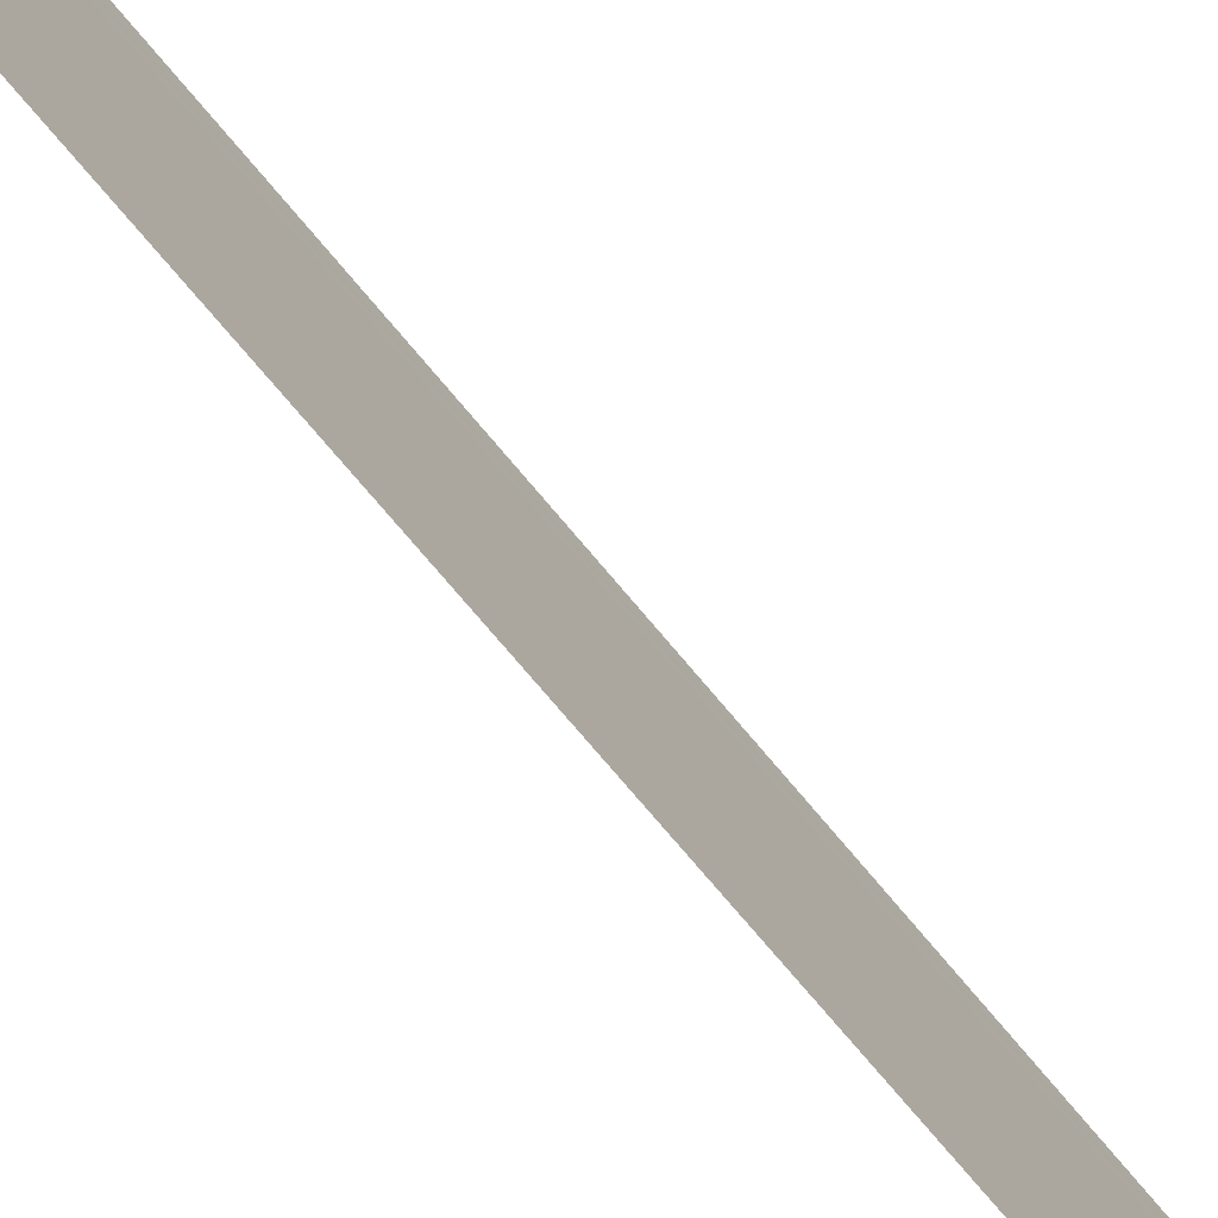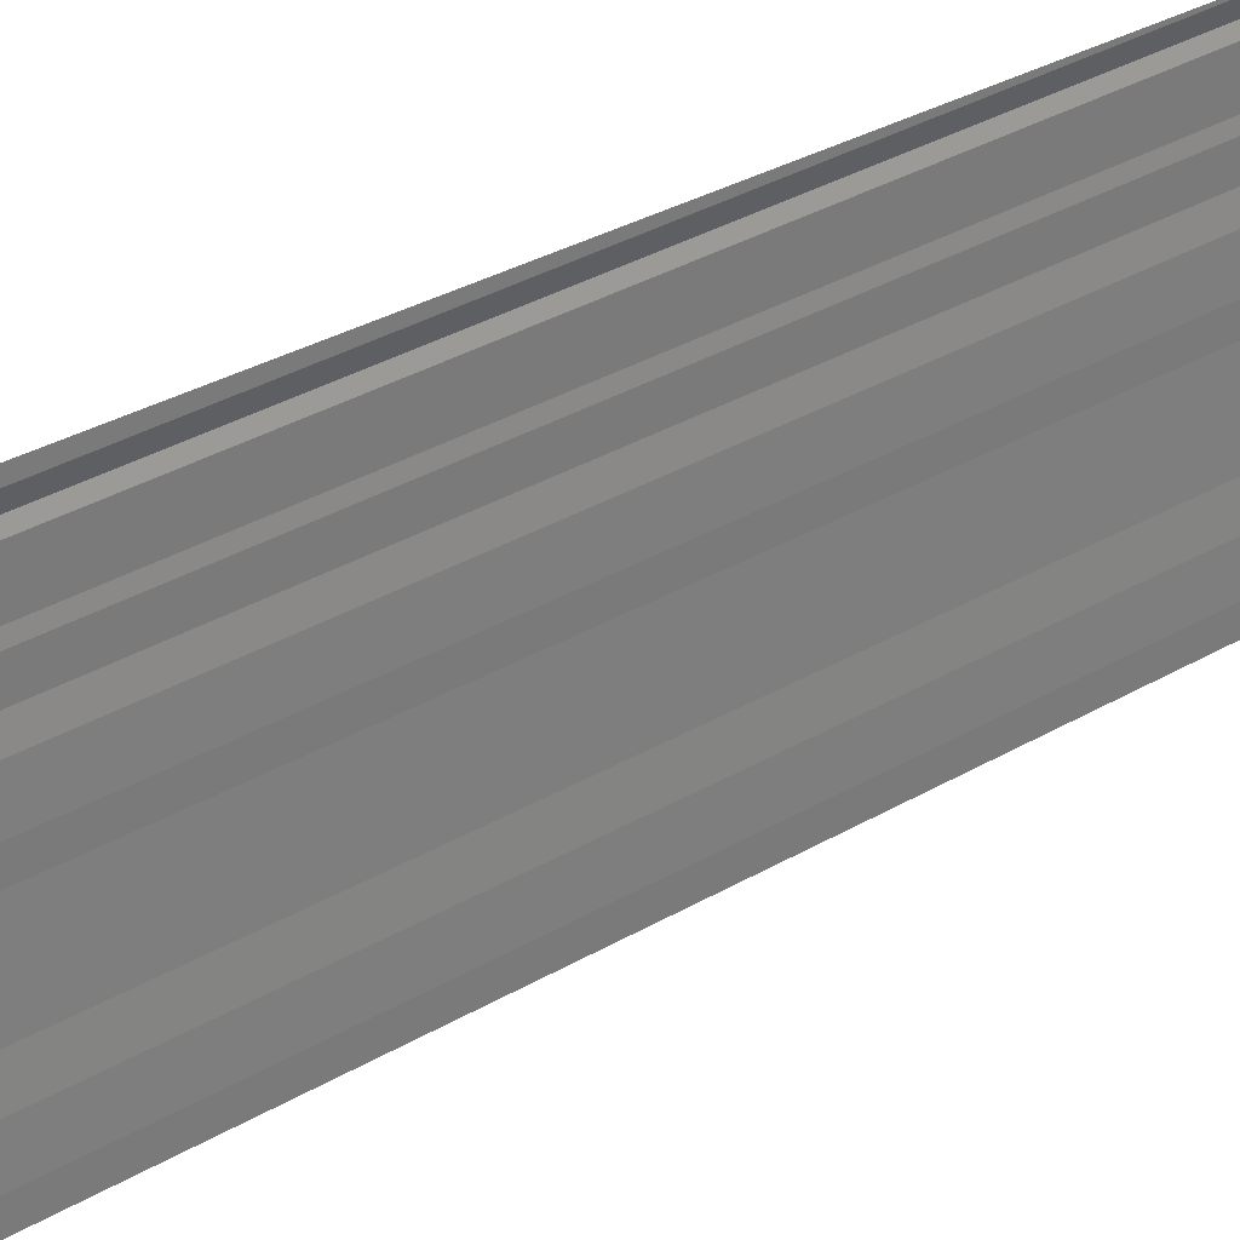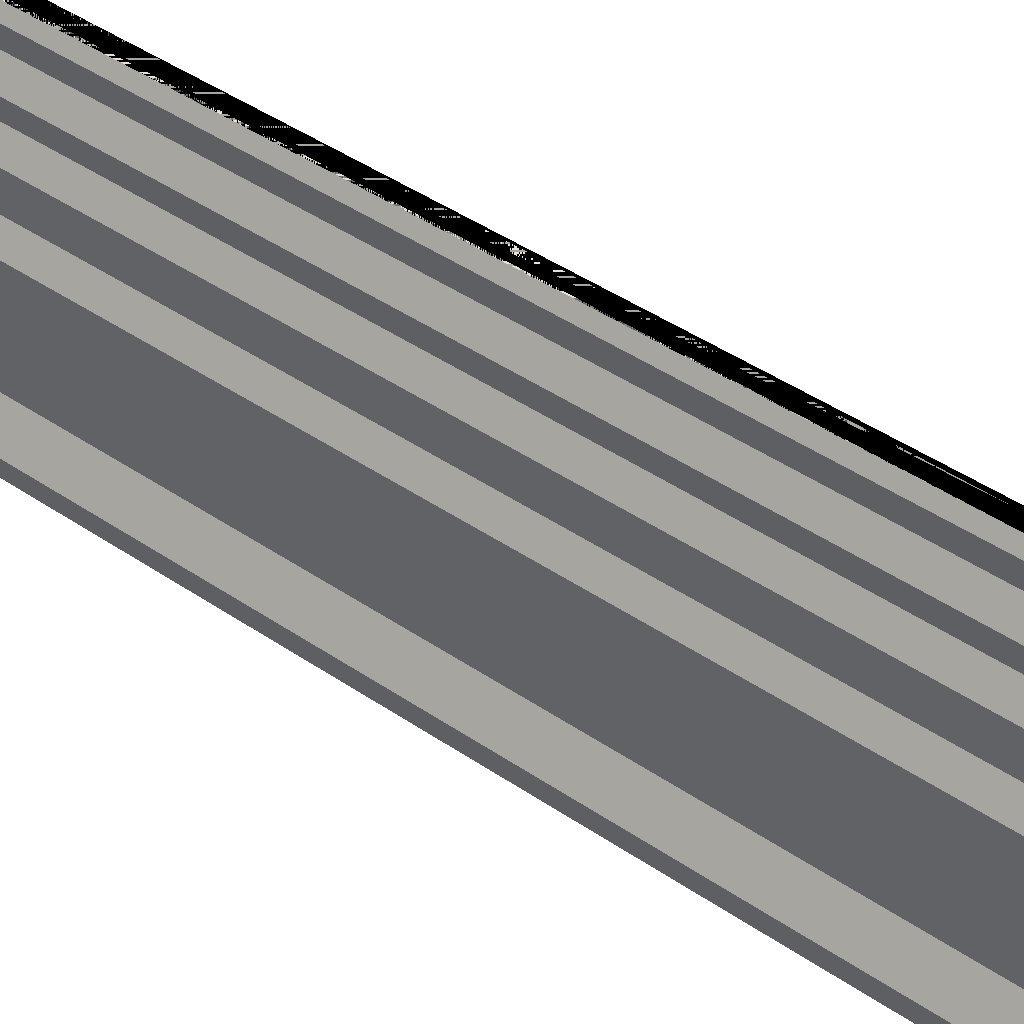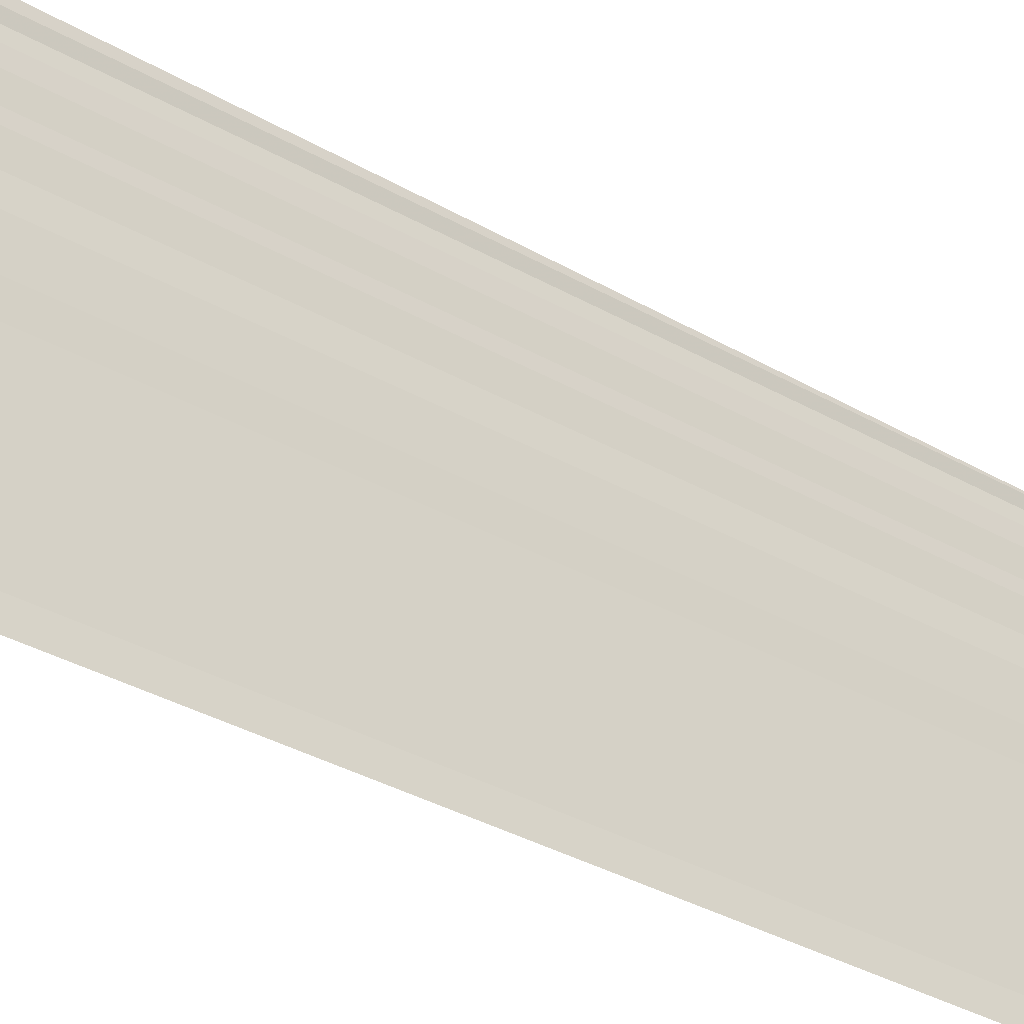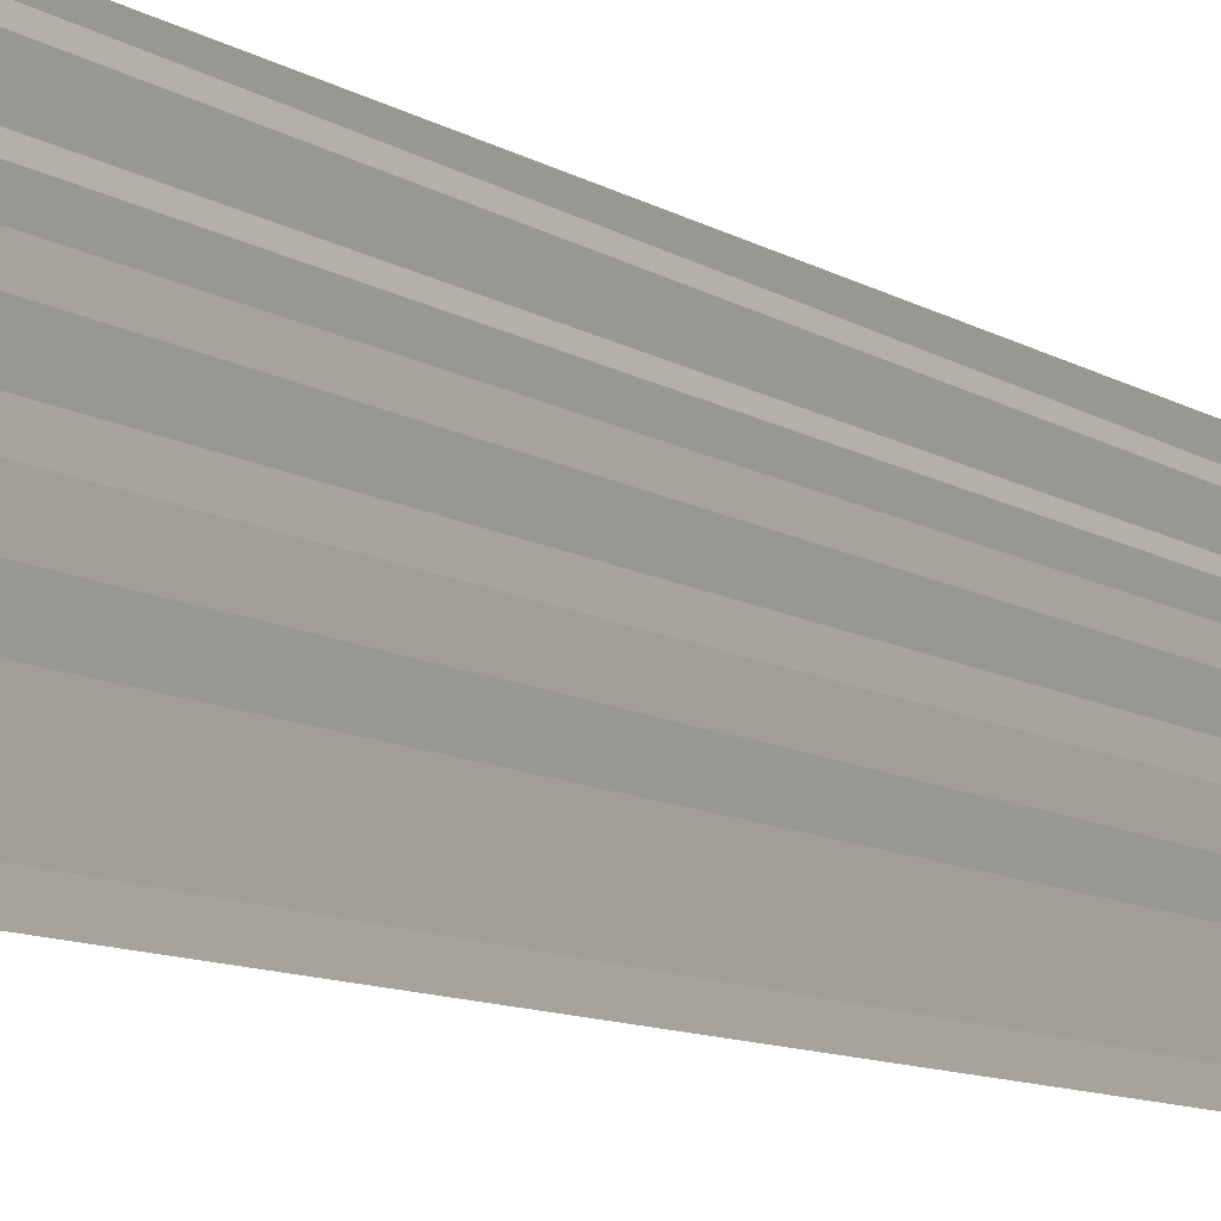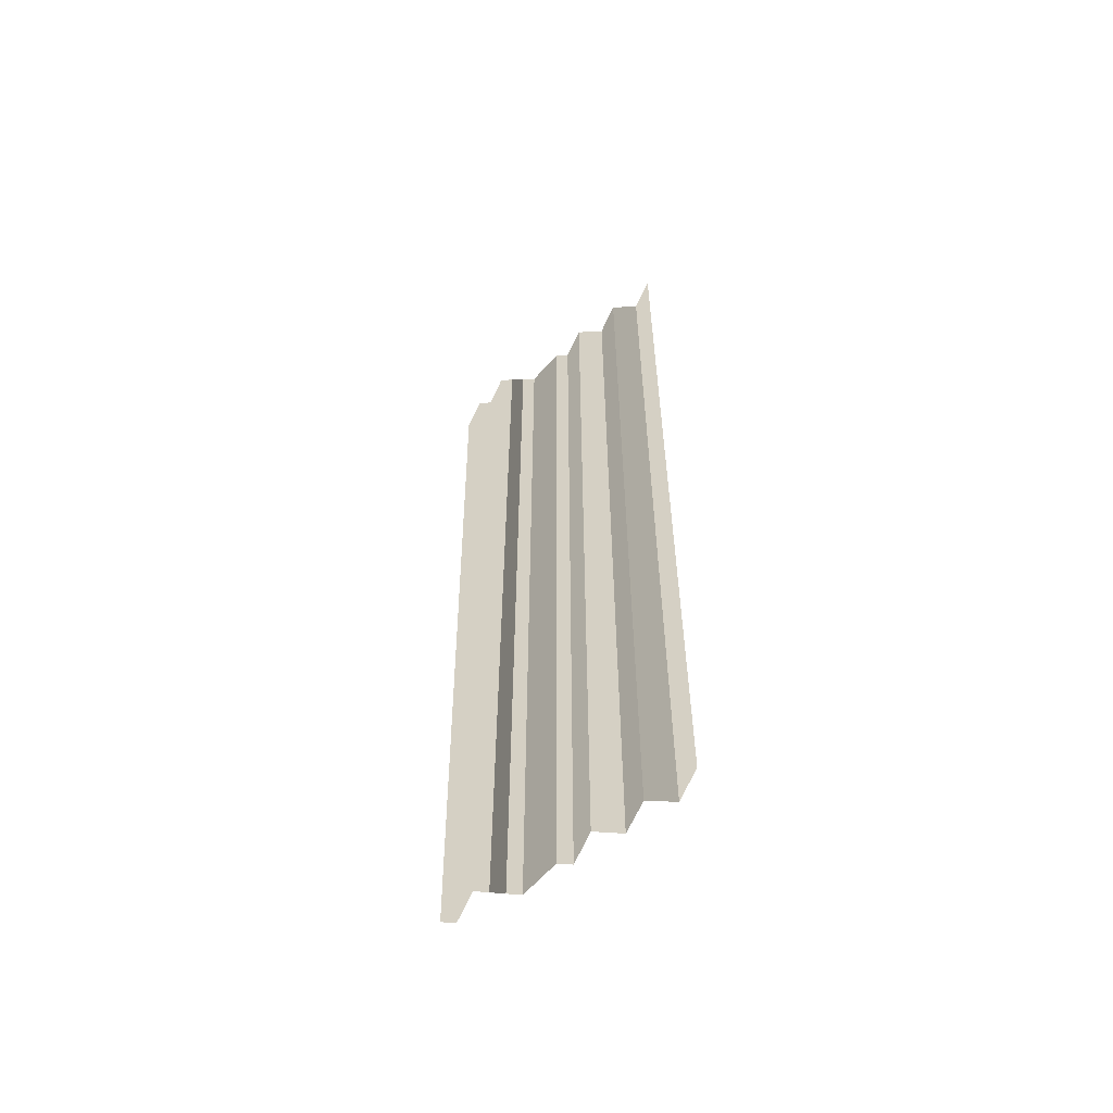
<metadata>
{"format":"obj","ext":"obj","renderer":"f3d","projection":"perspective","resolution":1024,"background":"white","views":[{"elev":-77.1,"azim":-139.8,"up":"+Z"},{"elev":31.5,"azim":-129.9,"up":"+Z"},{"elev":37.4,"azim":132.1,"up":"+Z"},{"elev":-30.9,"azim":-130.0,"up":"+Z"},{"elev":-9.0,"azim":29.9,"up":"+Z"},{"elev":-57.5,"azim":128.0,"up":"+Y"}]}
</metadata>
<code>
o 5802
v 2223 1880 15.67
v 2223 1880 15.67
v 2223 1880 15.67
v 2223 1880 15.67
v 2223 1880 15.67
v 2223 1880 15.67
v 2223 1880 15.67
v 2223 1880 15.67
v 2223 1880 15.67
v 2223 1880 15.67
v 2223 1880 15.67
v 2223 1880 15.67
v 2223 1880 15.67
v 2223 1880 15.67
v 2223 1880 15.67
v 2223 1880 15.67
v 2223 1880 15.67
v 2223 1880 15.67
v 2223 1880 15.67
v 2223 1880 15.67
v 2223 1880 15.67
v 2223 1880 15.67
v 2223 1880 15.67
v 2223 1880 15.67
v 2223 1880 15.67
v 2223 1880 15.67
v 2223 1880 15.67
v 2223 1880 15.67
v 2223 1880 15.67
v 2223 1880 15.67
v 2223 1880 15.67
v 2223 1880 15.67
v 2223 1880 15.67
v 2223 1880 15.67
v 2223 1880 15.67
v 2223 1880 15.67
v 2223 1880 15.67
v 2223 1880 15.67
v 2223 1880 15.67
v 2223 1880 15.67
v 2223 1880 15.67
v 2223 1880 15.67
v 2223 1880 15.67
v 2223 1880 15.67
v 2223 1880 15.67
v 2223 1880 15.67
v 2223 1880 15.67
v 2223 1880 15.67
v 2223 1880 15.67
v 2223 1880 15.67
v 2223 1880 15.67
v 2223 1880 15.67
v 2223 1880 15.67
v 2223 1880 15.67
v 2223 1880 15.67
v 2223 1880 15.67
v 2223 1880 15.67
v 2223 1880 15.67
v 2223 1880 15.67
v 2223 1880 15.67
v 2223 1880 15.67
v 2223 1880 15.67
v 2223 1880 15.67
v 2223 1880 15.67
v 2223 1880 15.67
v 2223 1880 15.67
v 2223 1880 15.67
v 2223 1880 15.67
v 2223 1880 15.67
v 2223 1880 15.67
v 2223 1880 15.67
v 2223 1880 15.67
v 2223 1880 15.67
v 2223 1880 15.67
v 2223 1880 15.67
v 2223 1880 15.67
v 2223 1880 15.67
v 2223 1880 15.67
v 2223 1880 15.67
v 2223 1880 15.67
v 2223 1880 15.67
v 2223 1880 15.67
v 2223 1880 15.67
v 2223 1880 15.67
v 2223 1880 15.67
v 2223 1880 15.67
v 2223 1880 15.67
v 2223 1880 15.67
v 2223 1880 15.67
v 2223 1880 15.67
v 2223 1880 15.67
v 2223 1880 15.67
v 2223 1880 15.67
v 2223 1880 15.67
v 2223 1880 15.67
v 2223 1880 15.67
v 2223 1880 15.67
v 2223 1880 15.67
v 2223 1880 15.67
v 2223 1880 15.67
v 2223 1880 15.67
v 2223 1880 15.67
v 2223 1880 15.67
v 2223 1880 15.67
v 2223 1880 15.67
v 2223 1880 15.67
v 2223 1880 15.67
v 2223 1880 15.67
v 2223 1880 15.67
v 2223 1880 15.67
v 2223 1880 15.67
v 2223 1880 15.67
v 2223 1880 15.67
v 2223 1880 15.67
v 2223 1880 15.67
v 2223 1880 15.67
v 2223 1880 15.67
v 2223 1880 15.67
v 2223 1880 15.67
v 2223 1880 15.67
v 2223 1880 15.67
v 2223 1880 15.67
v 2223 1880 15.67
v 2223 1880 15.67
v 2223 1880 15.67
v 2223 1880 15.67
v 2223 1880 15.67
v 2223 1880 15.67
v 2223 1880 15.67
v 2223 1880 15.67
v 2223 1880 15.67
v 2223 1880 15.67
v 2223 1880 15.67
v 2223 1880 15.67
v 2223 1880 15.67
v 2223 1880 15.67
v 2223 1880 15.67
v 2223 1880 15.67
v 2223 1880 15.67
v 2223 1880 15.67
v 2223 1880 15.67
v 2223 1880 15.67
v 2223 1880 15.67
v 2223 1880 15.67
v 2223 1880 15.67
f 1 2 3
f 3 4 5
f 6 7 8
f 8 9 10
f 11 12 13
f 13 14 15
f 16 17 18
f 18 19 20
f 21 22 23
f 23 24 25
f 26 27 28
f 28 29 30
f 31 32 33
f 33 34 35
f 36 37 38
f 38 39 40
f 41 42 43
f 43 44 45
f 46 47 48
f 48 49 50
f 51 52 53
f 53 54 55
f 56 57 58
f 58 59 60
f 61 62 63
f 63 64 65
f 66 67 68
f 68 69 70
f 71 72 73
f 73 74 75
f 76 77 78
f 78 79 80
f 81 82 83
f 83 84 85
f 86 87 88
f 88 89 90
f 91 92 93
f 93 94 95
f 96 97 98
f 98 99 100
f 101 102 103
f 103 104 105
f 106 107 108
f 108 109 110
f 111 112 113
f 113 114 115
f 116 117 118
f 118 119 120
f 121 122 123
f 123 124 125
f 126 127 128
f 128 129 130
f 131 132 133
f 133 134 135
f 136 137 138
f 138 139 140
f 141 142 143
f 144 145 143

</code>
